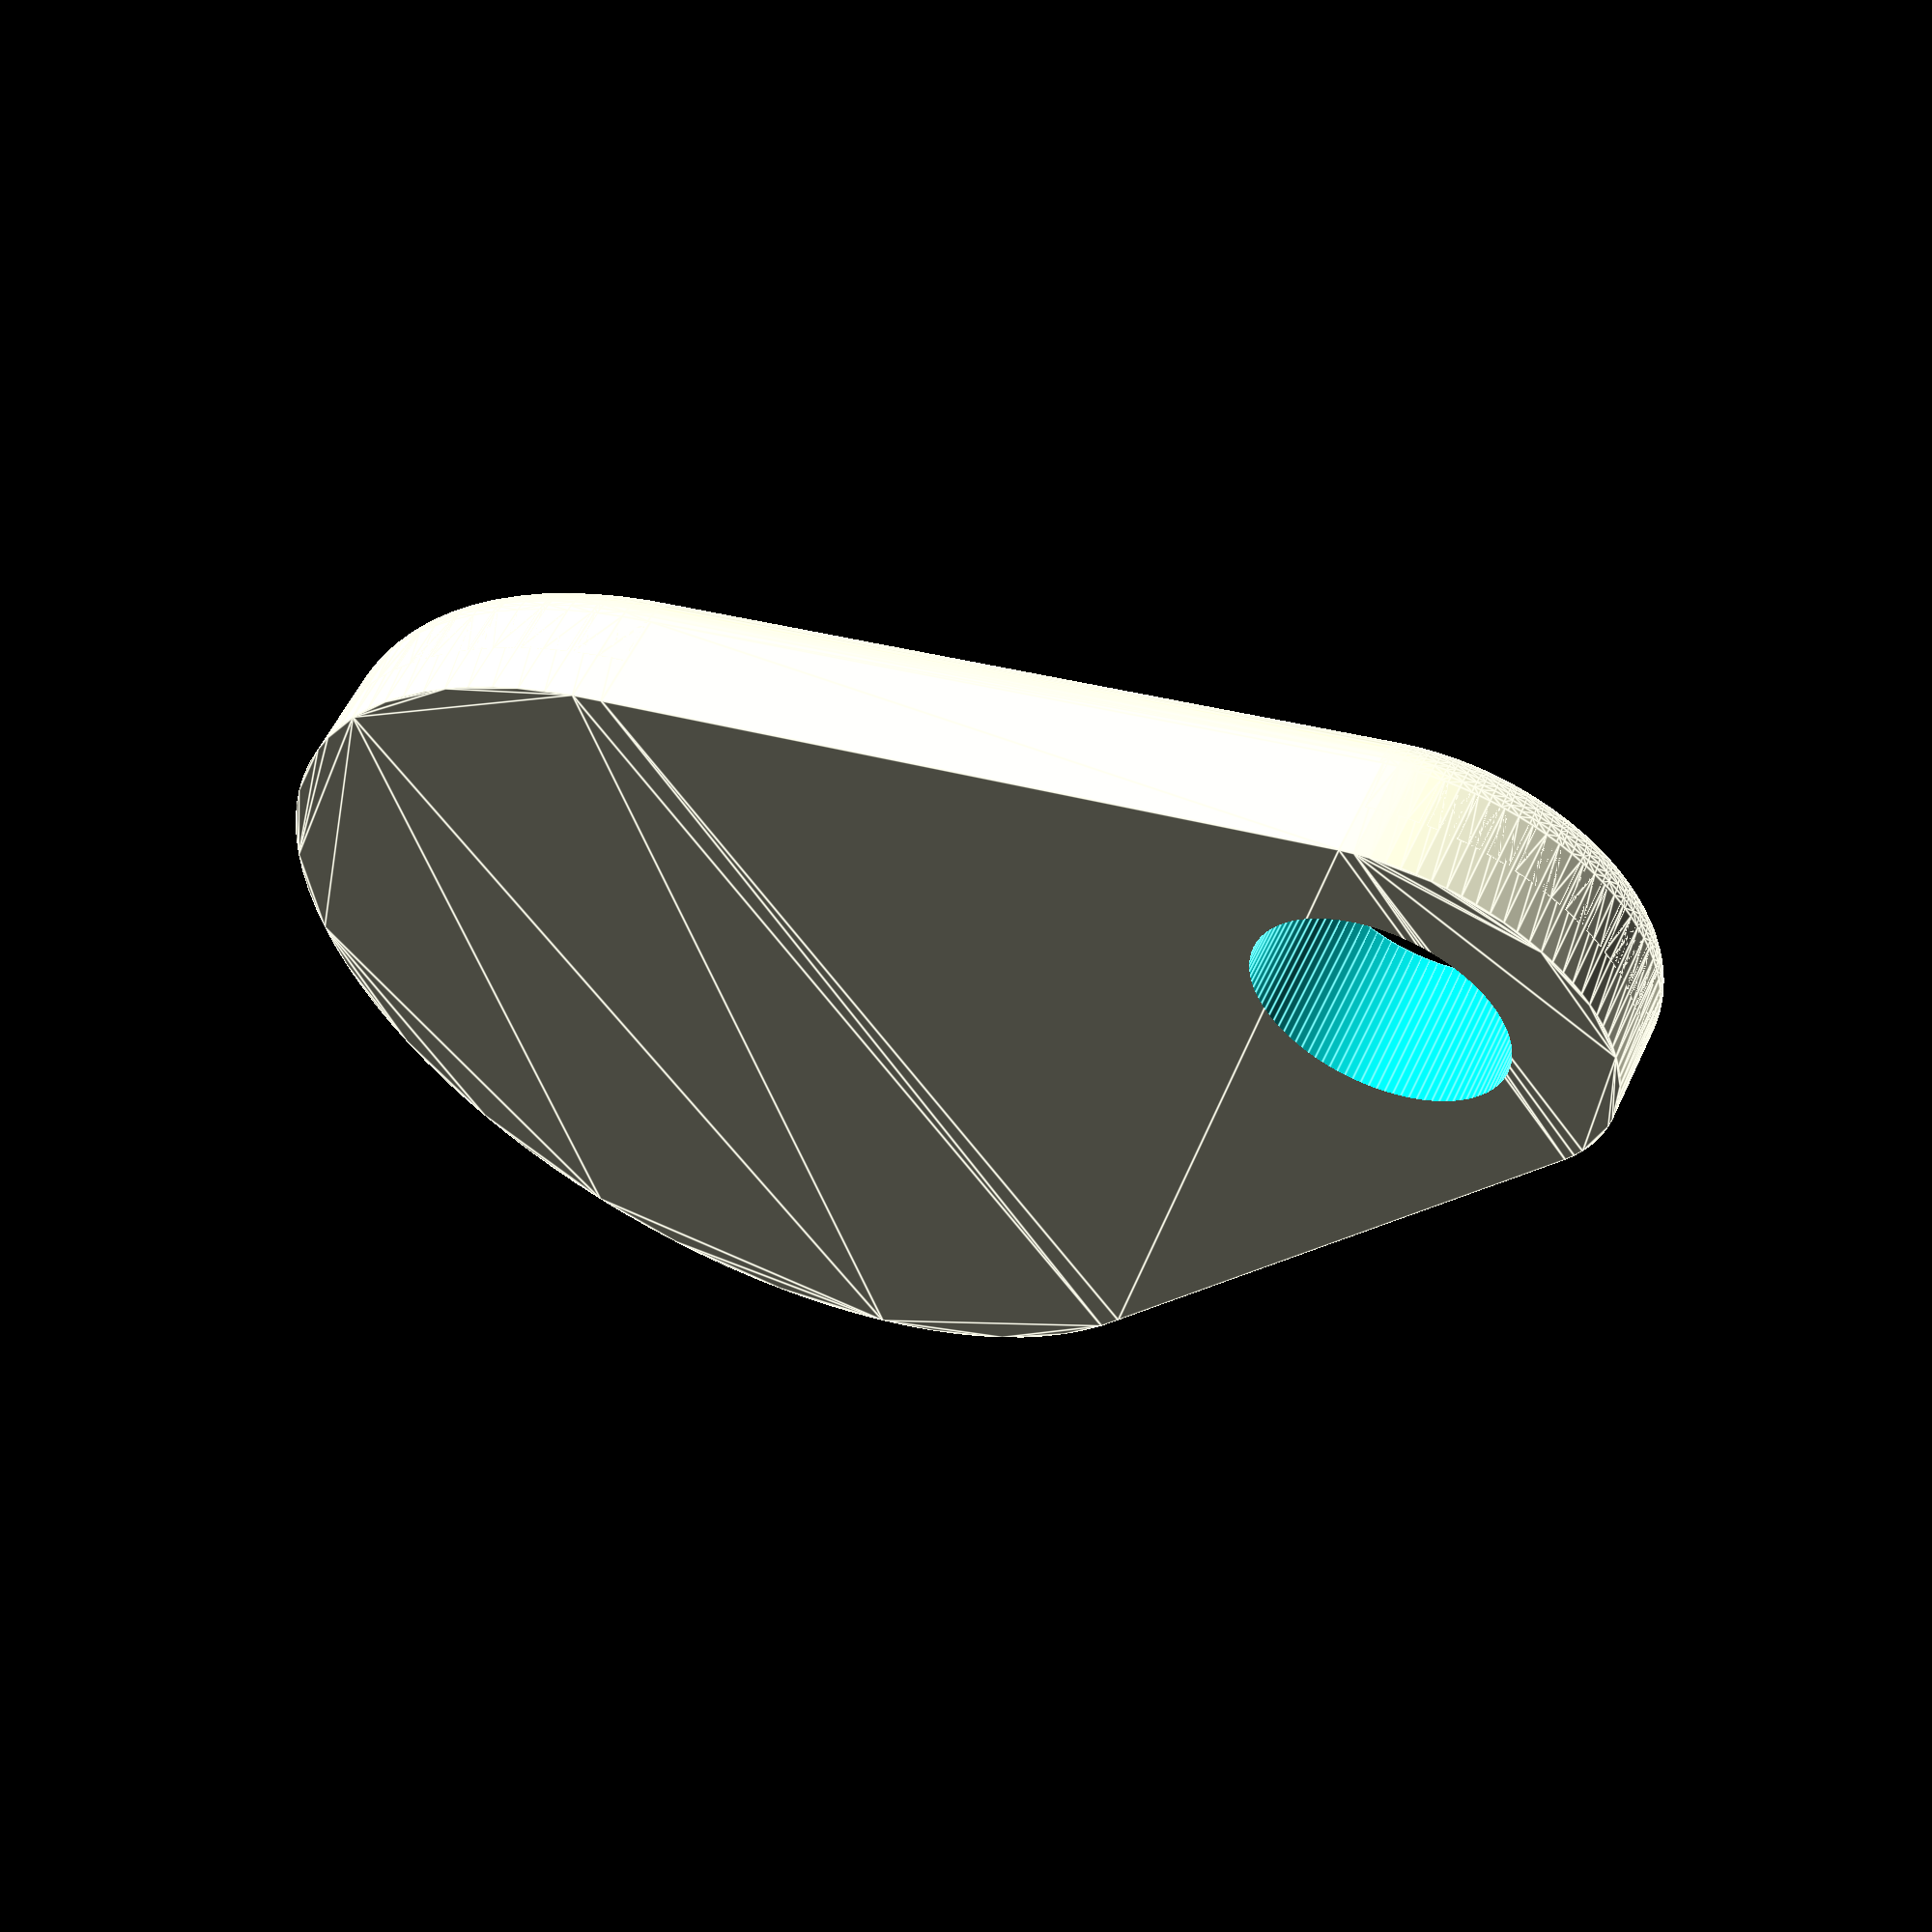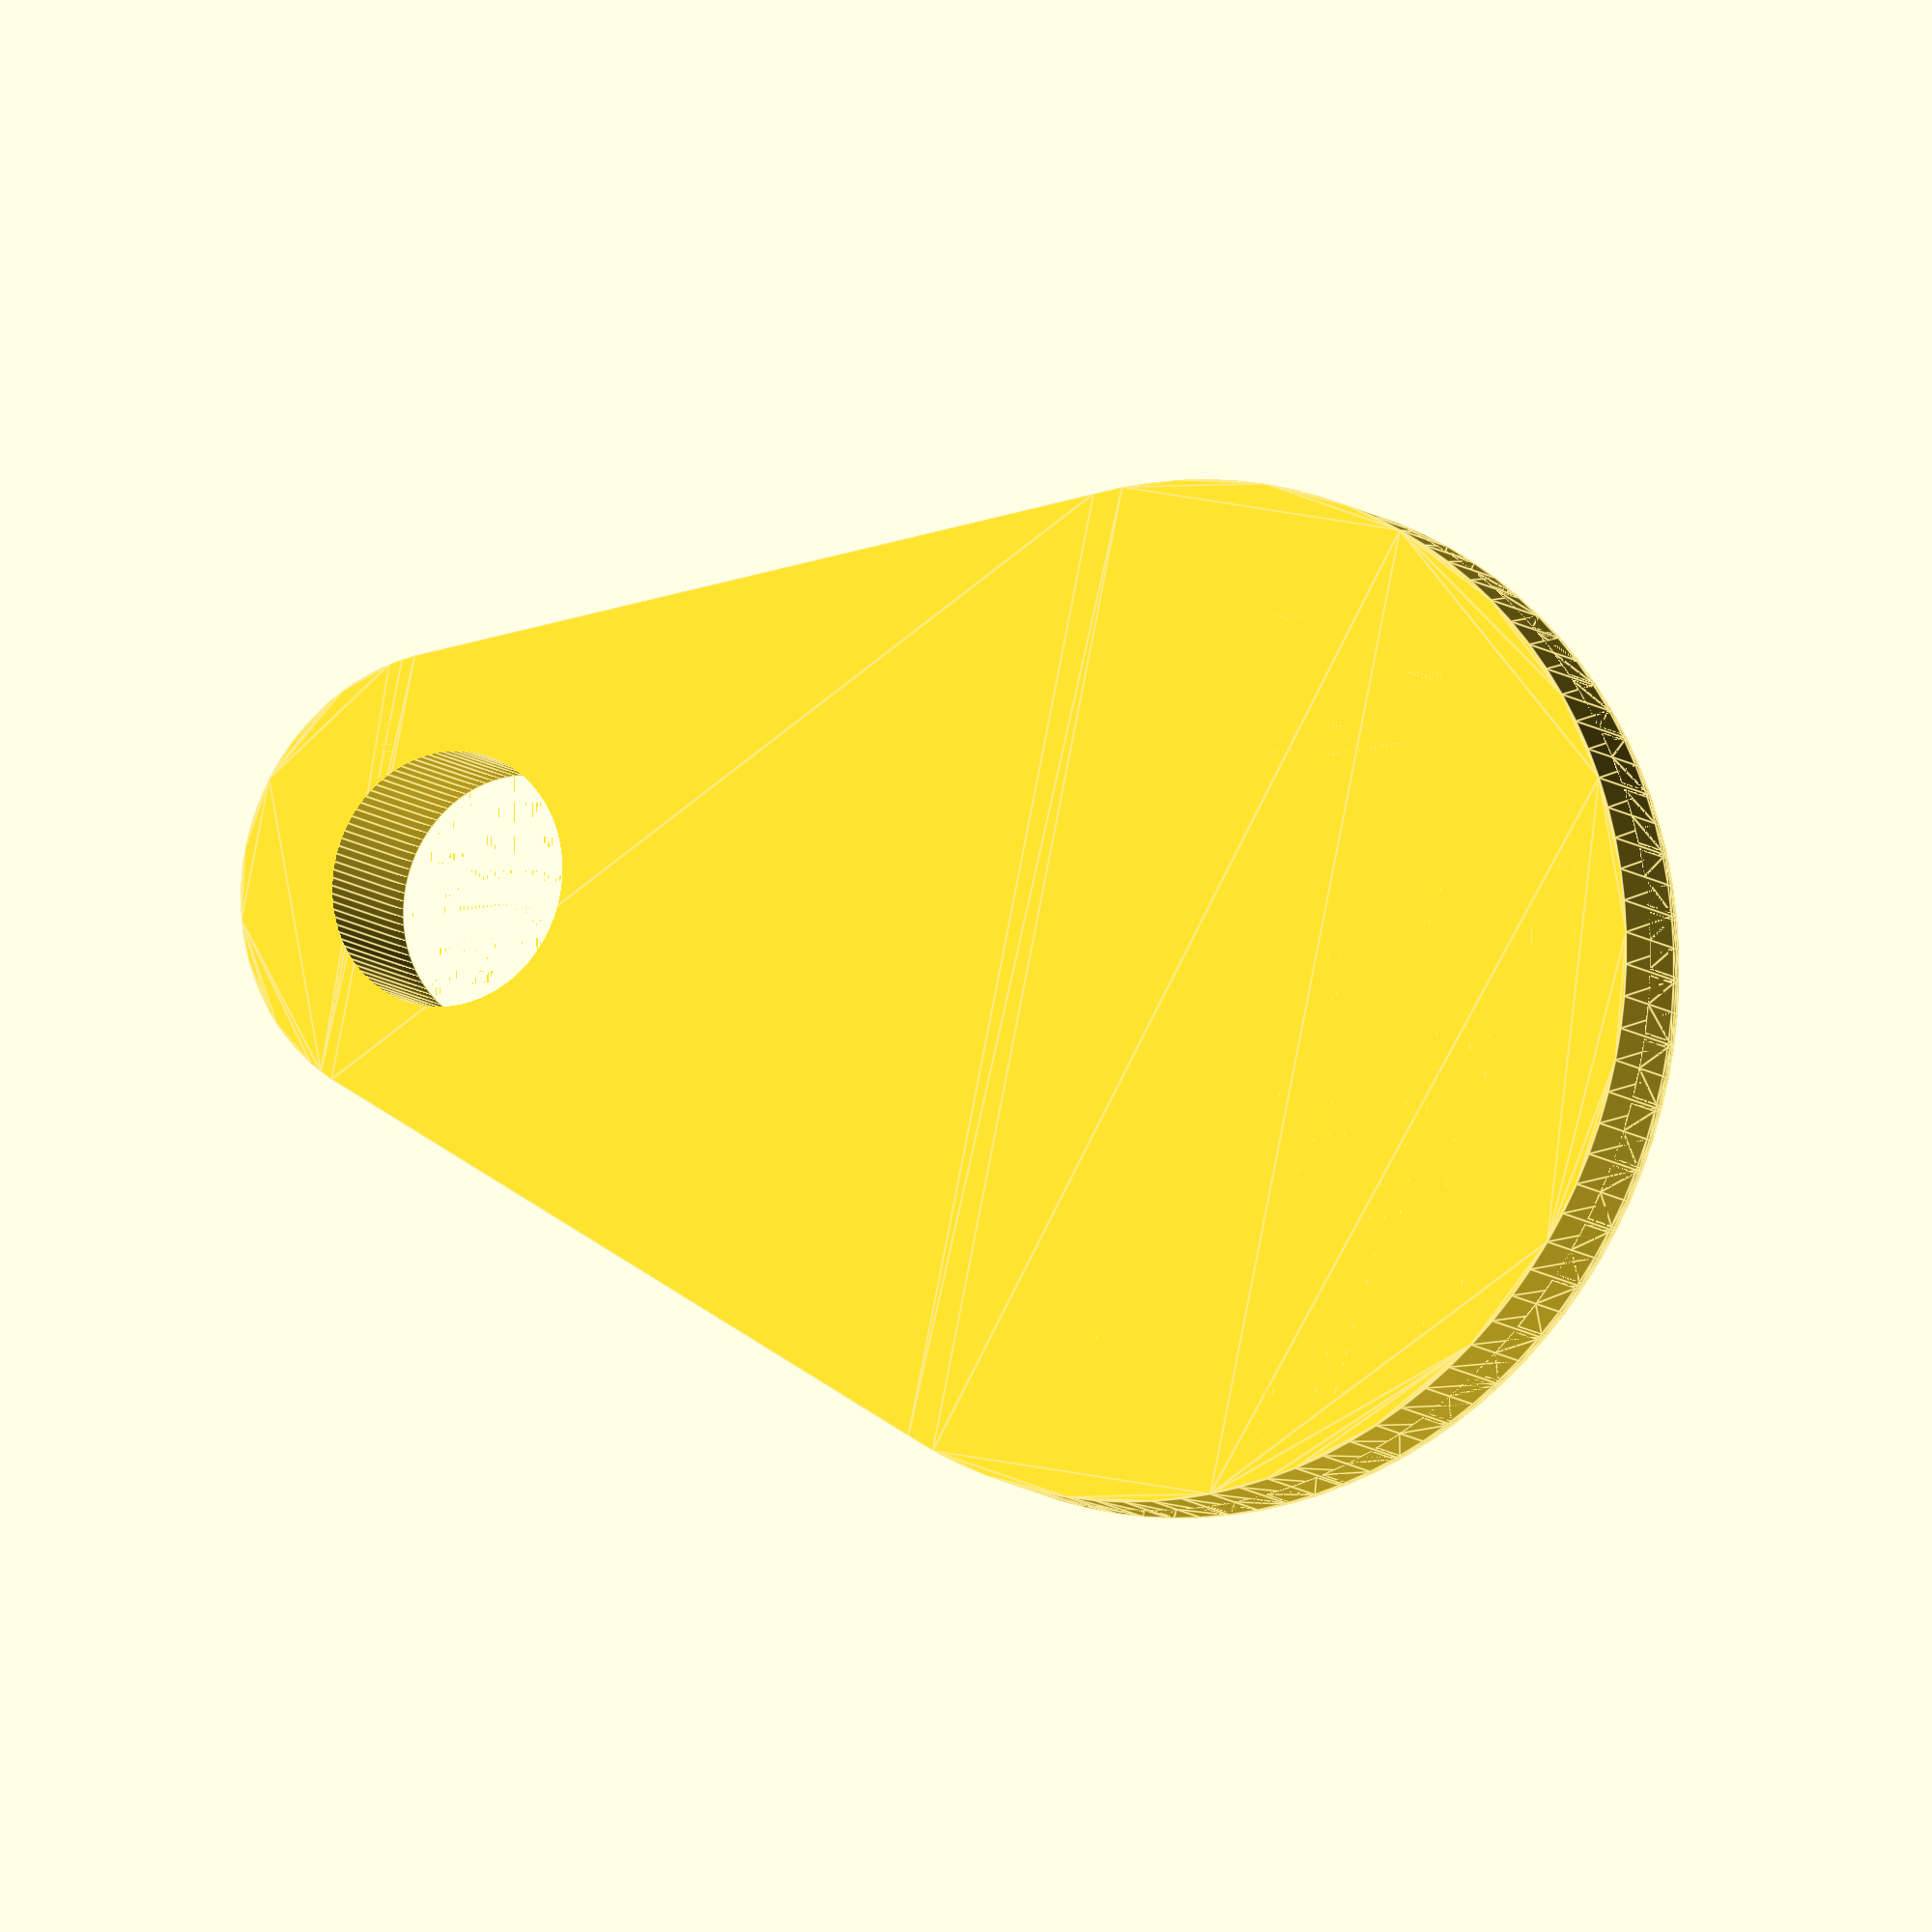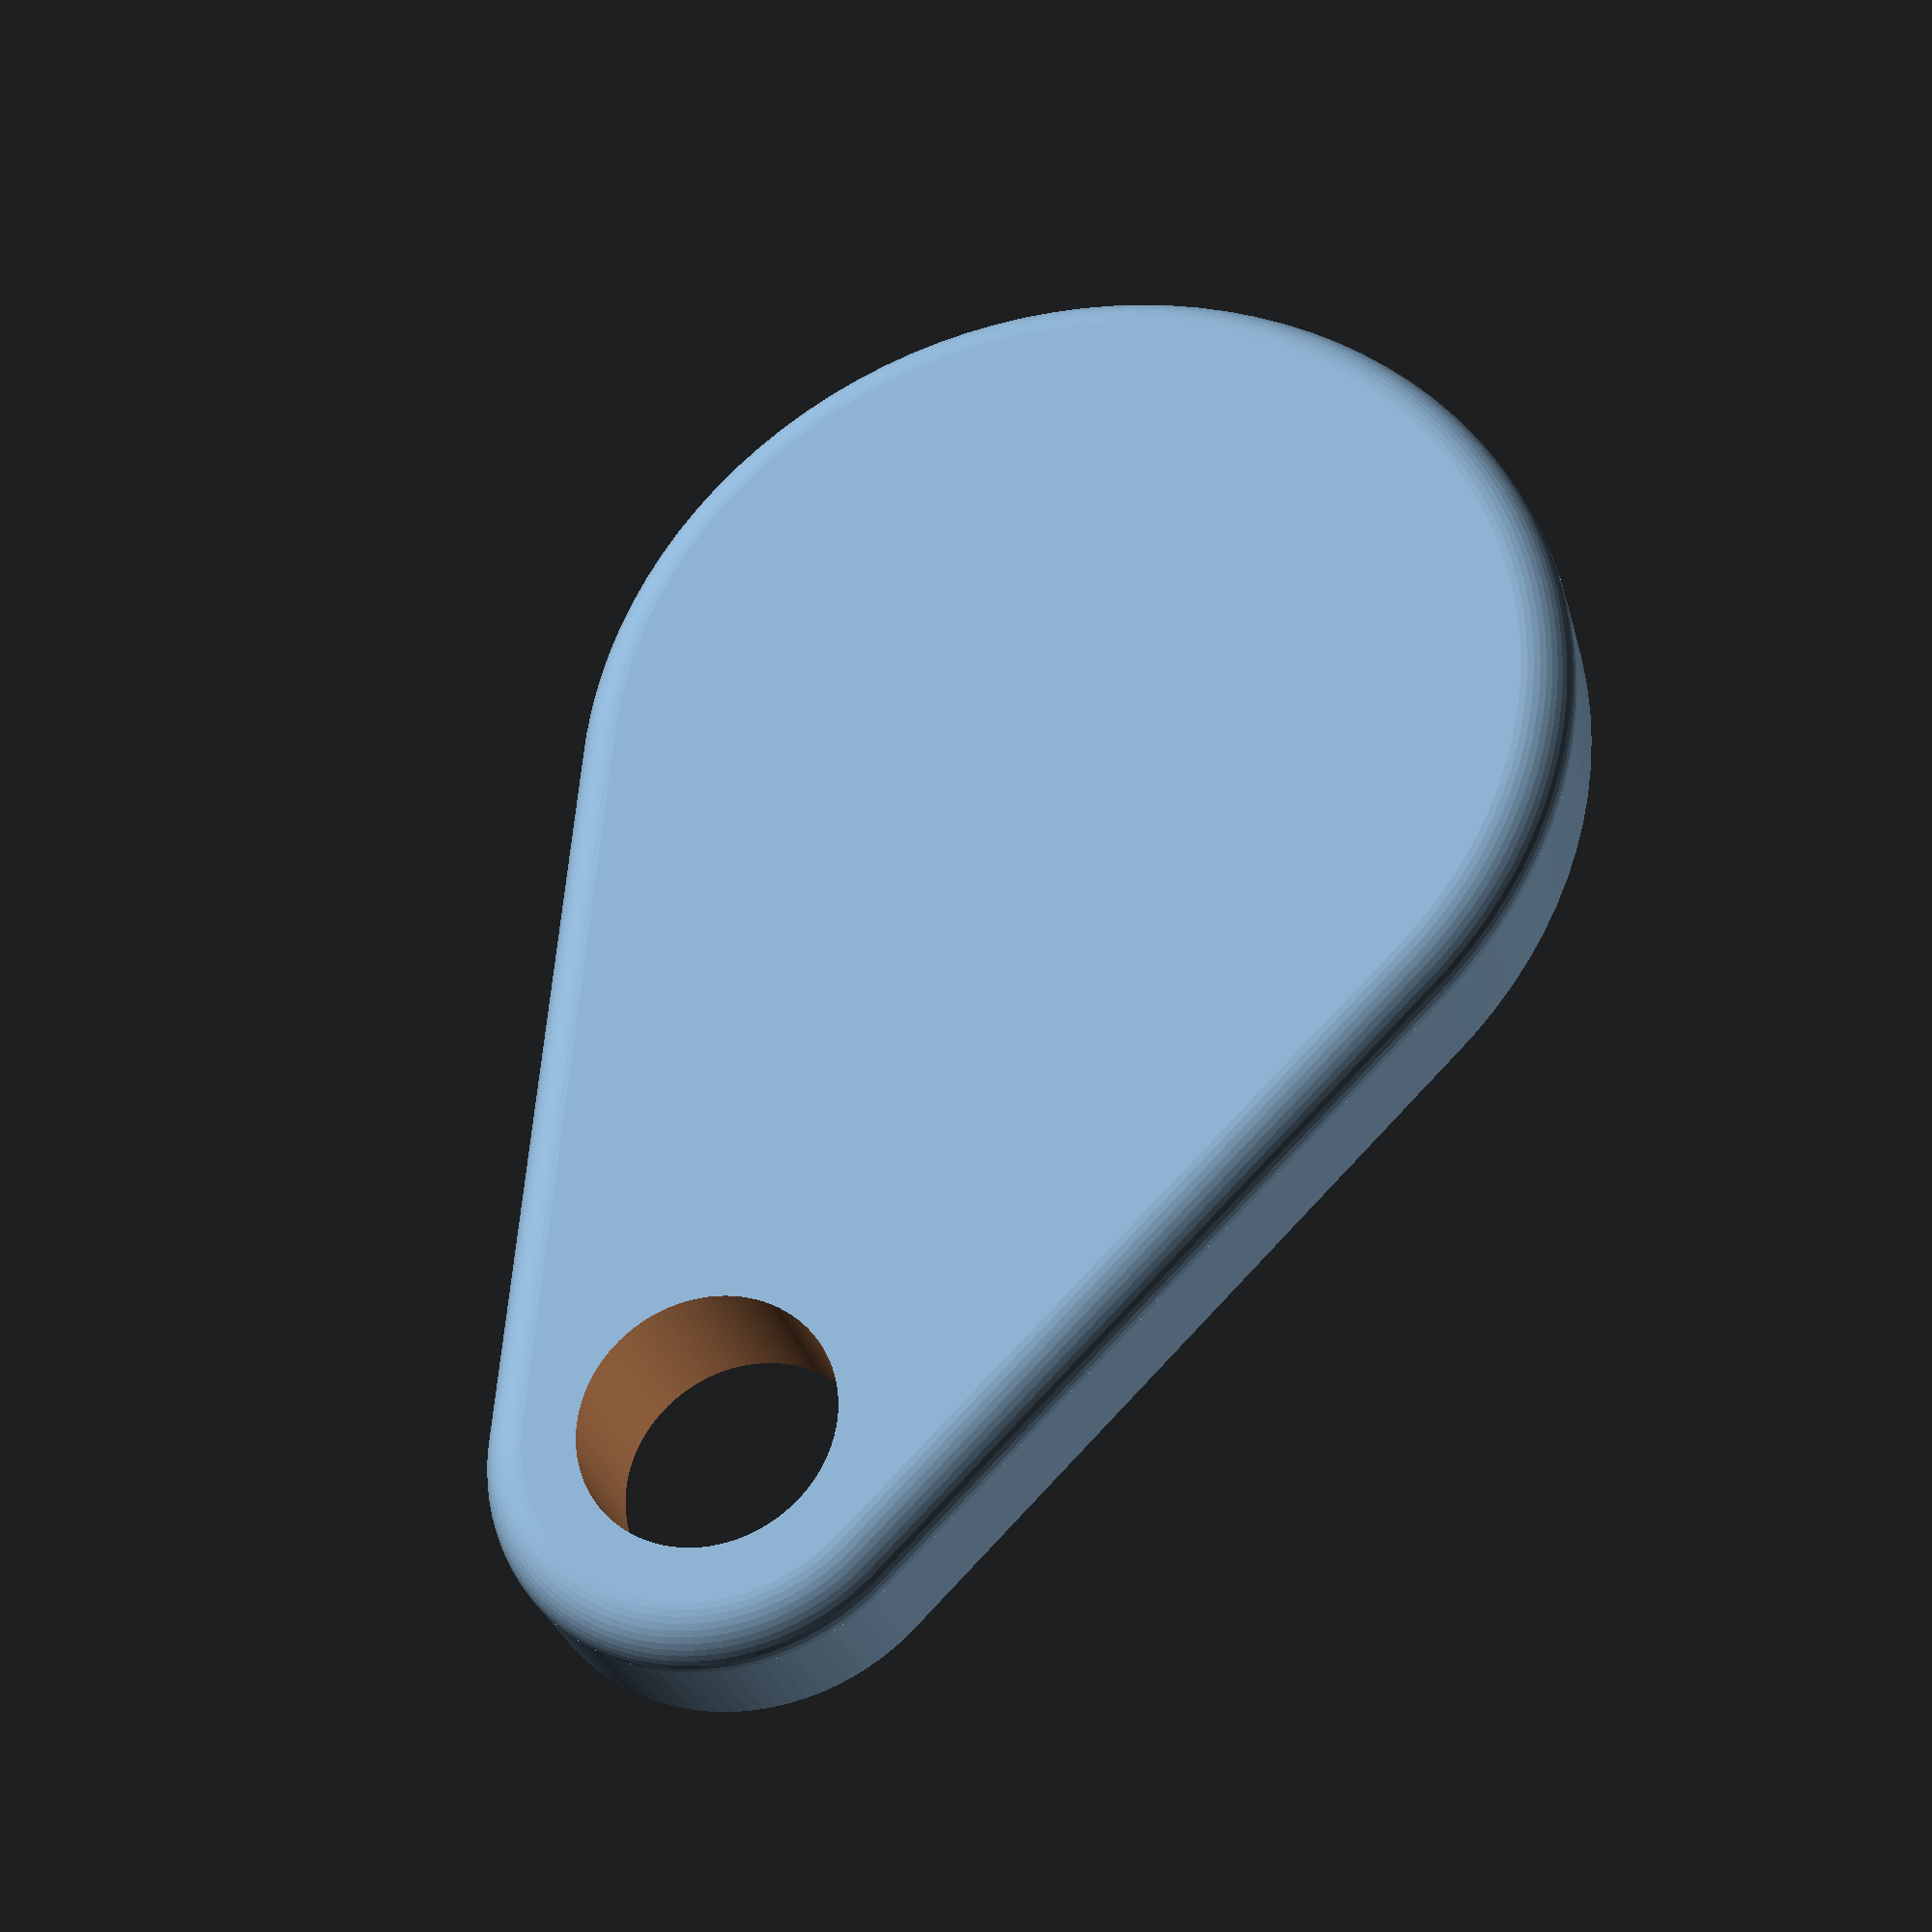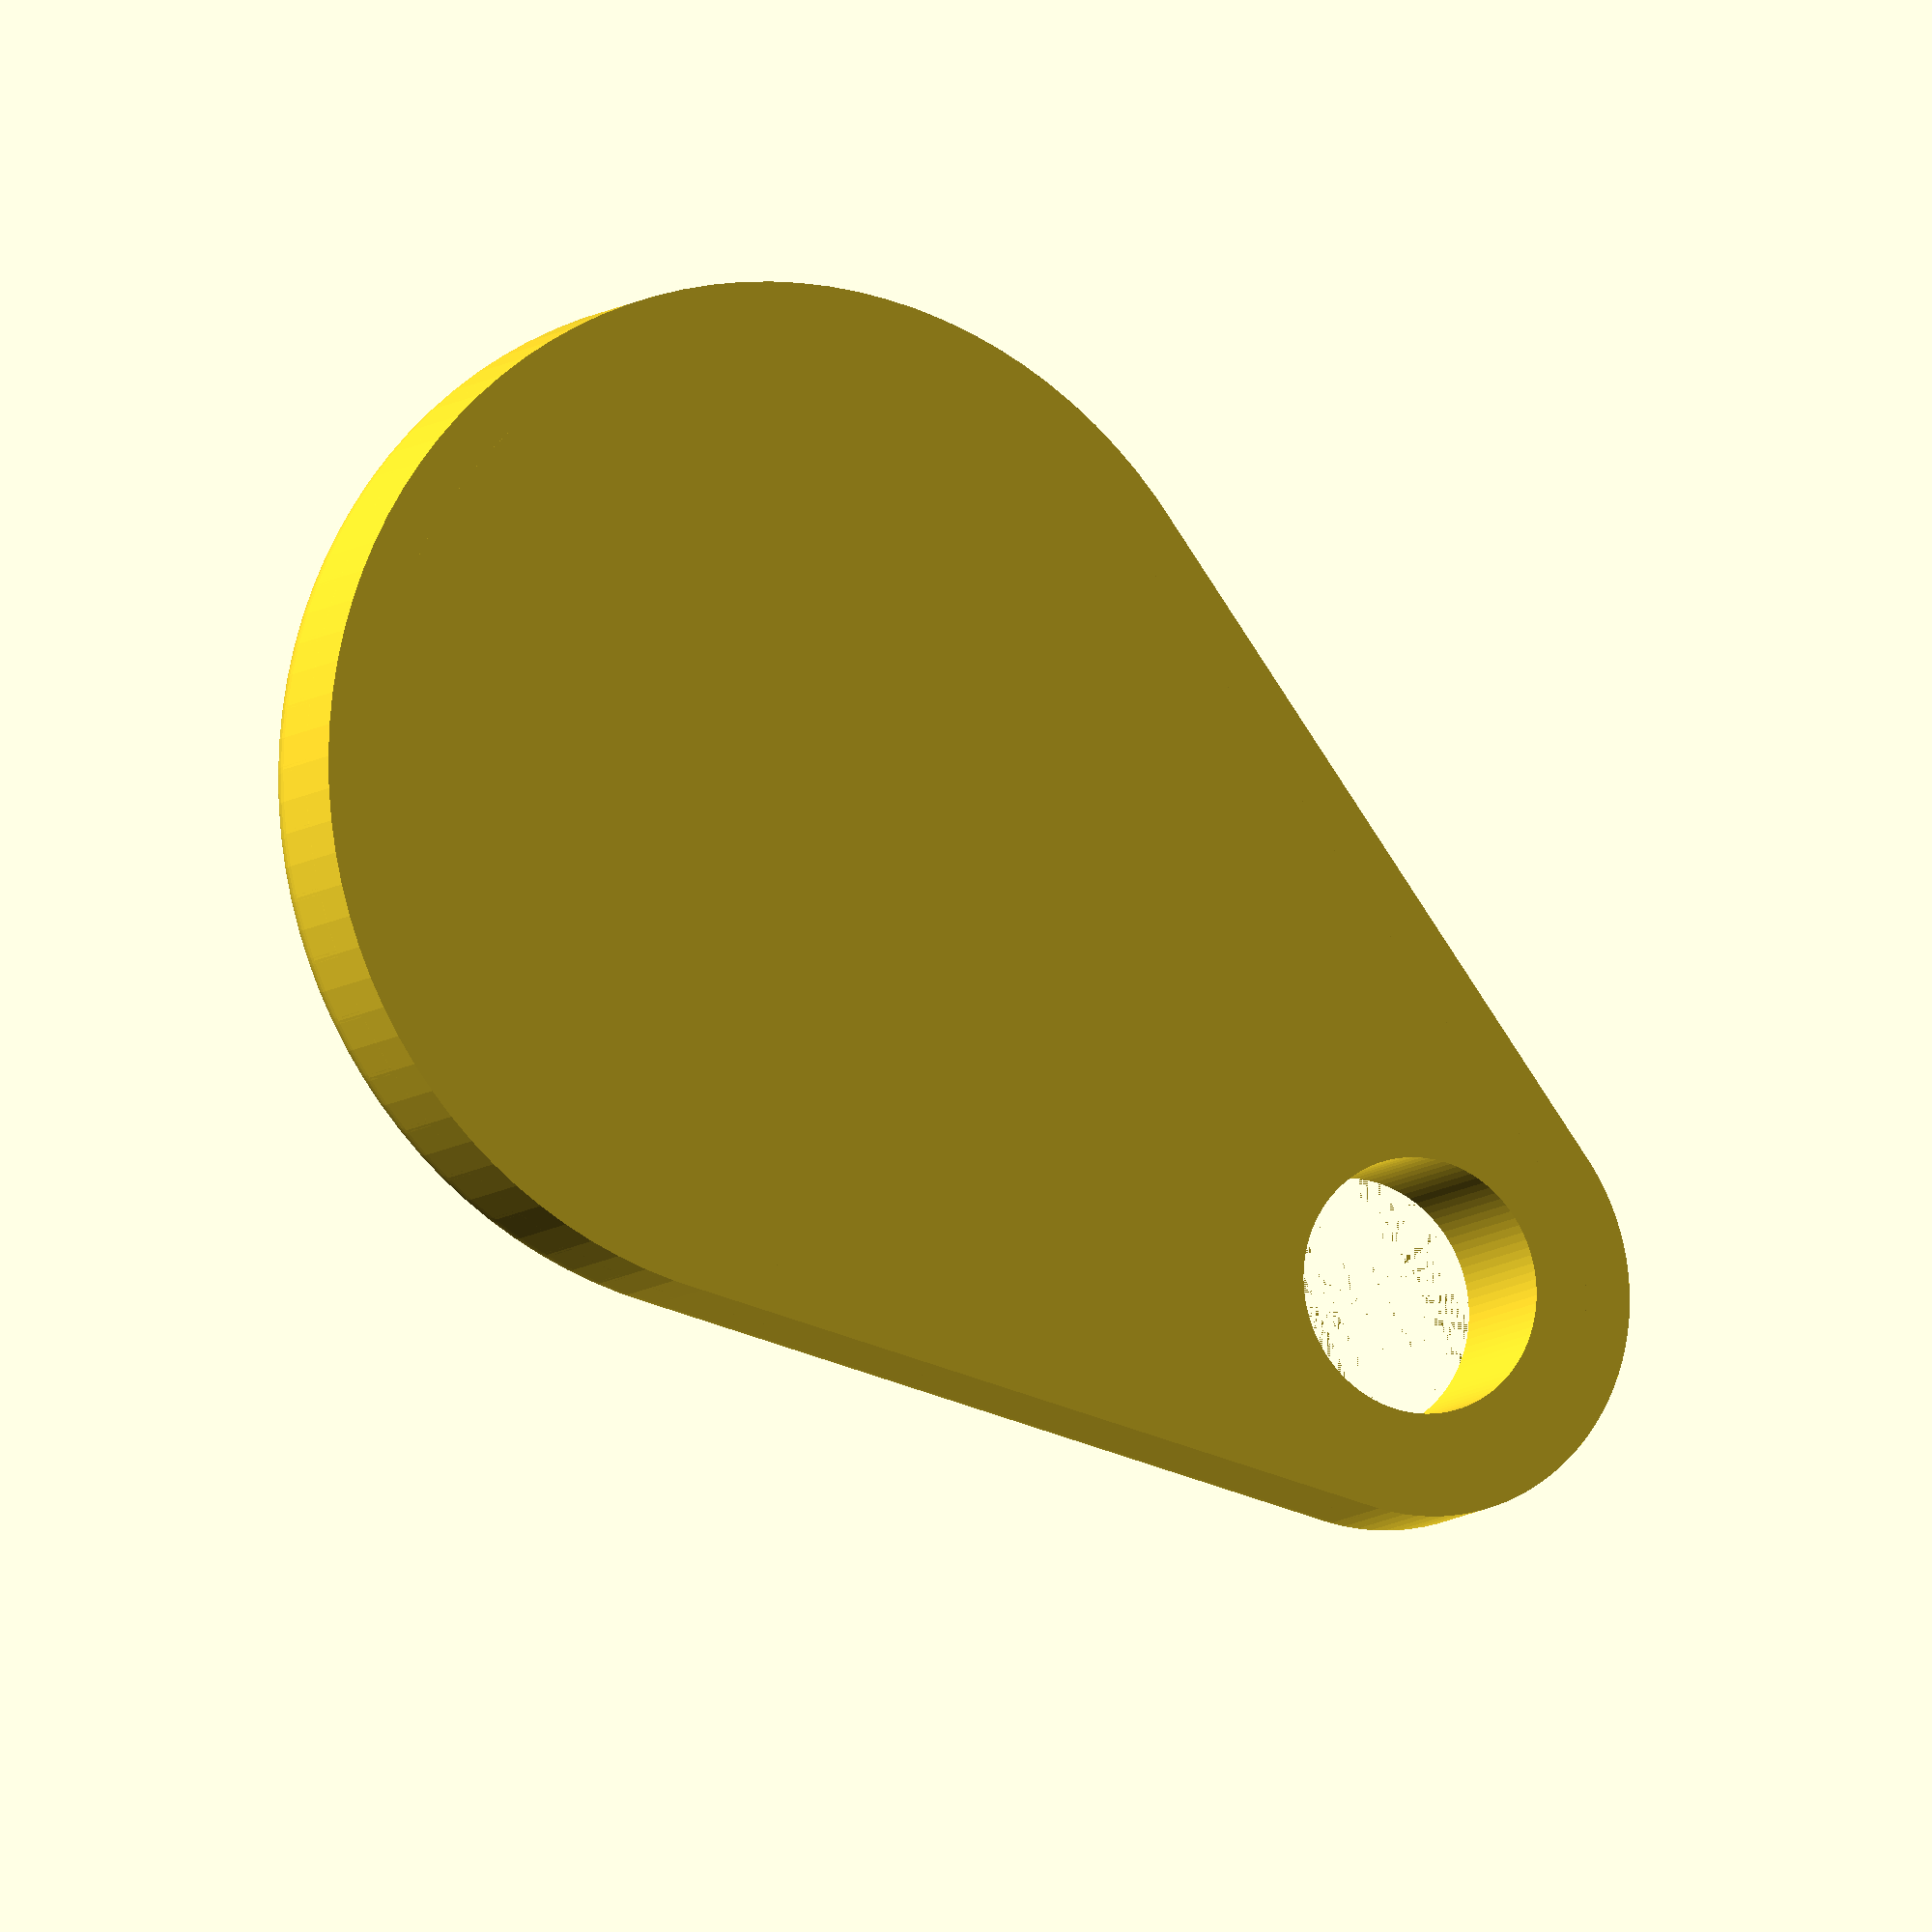
<openscad>
circle_radius_hole = 2.5;
circle_radius_border_hole = 4.5;
circle_radius_lid = 10;
lid_separation = 16;
extrusion_height = 2;
round_height = 1;

difference() {
    union() {
        linear_extrude(extrusion_height) {
            hull() {
                circle(circle_radius_border_hole, $fn = 100);
                translate([lid_separation,0,0]) {
                    circle(circle_radius_lid,$fn=100);
                }
            }
        }
        translate([0, 0, extrusion_height - round_height]) {
            minkowski() {
                linear_extrude(round_height) {
                    hull() {
                        circle(circle_radius_border_hole - round_height, $fn = 100);
                        translate([lid_separation,0,0]) {
                            circle(circle_radius_lid - round_height, $fn=100);
                        }
                    }
                }
                sphere(r = round_height, $fn=50);
            }
        }
    }
    translate([0,0,-round_height]){
            cylinder(h = extrusion_height + round_height * 2, r= circle_radius_hole,$fn=100);
    }
}
</openscad>
<views>
elev=123.2 azim=215.5 roll=335.1 proj=p view=edges
elev=10.1 azim=167.5 roll=207.3 proj=o view=edges
elev=209.9 azim=114.8 roll=165.8 proj=p view=wireframe
elev=188.5 azim=147.0 roll=25.8 proj=o view=solid
</views>
